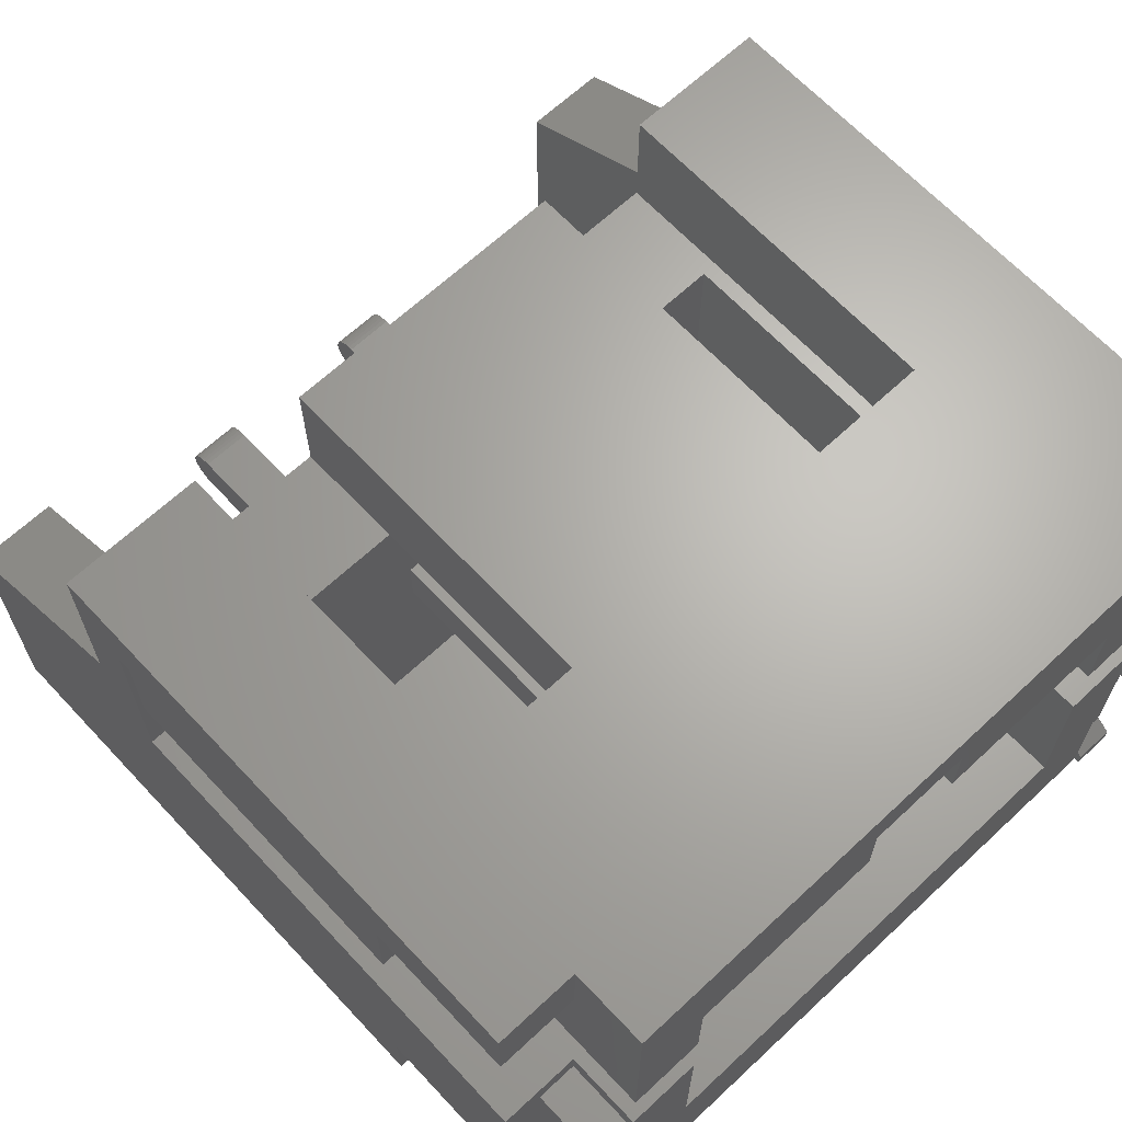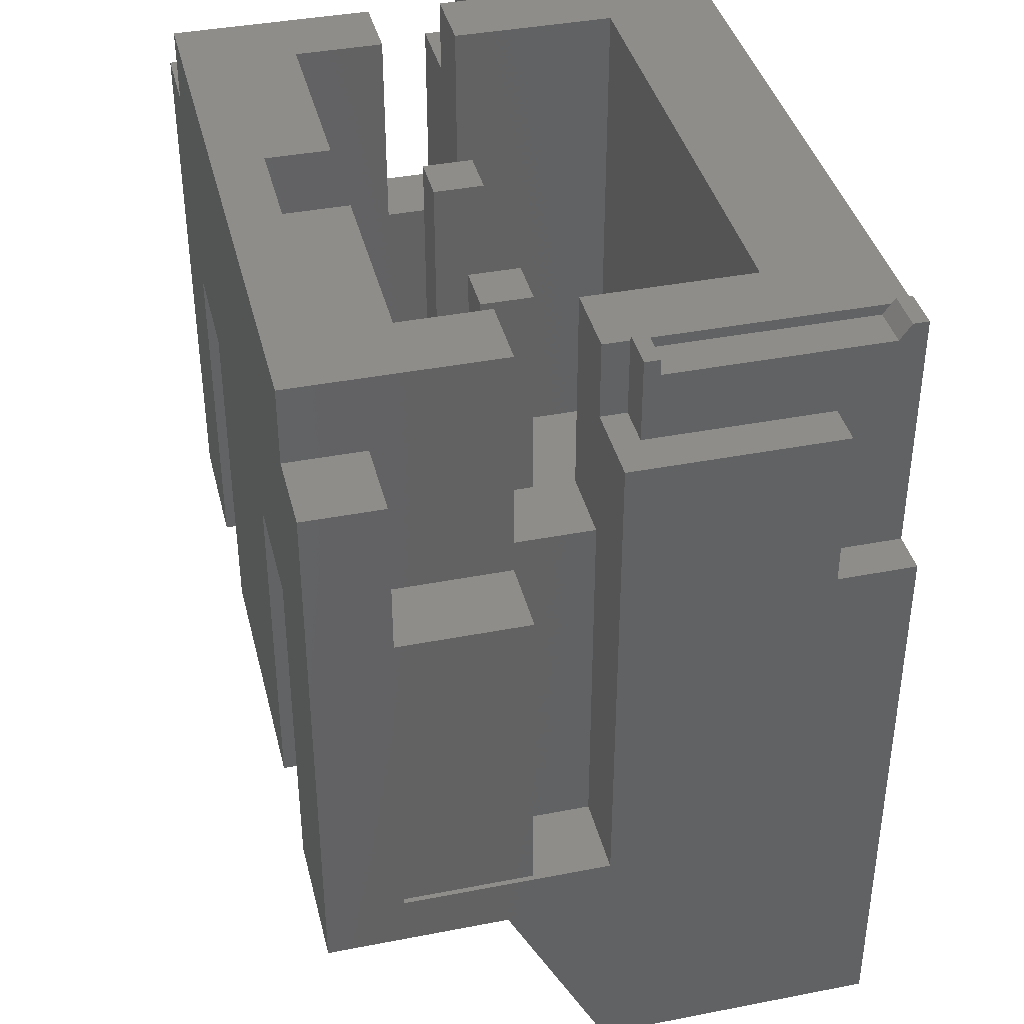
<metadata>
{"format":"stl","ext":"stl","renderer":"f3d","projection":"perspective","resolution":1024,"background":"white","views":[{"elev":65.8,"azim":-43.1,"up":"+Y"},{"elev":39.0,"azim":-103.7,"up":"+Z"}]}
</metadata>
<code>
# stl→obj: 394 verts, 788 faces
v 1.525 2.75 8.6
v 0.8 2.75 8.6
v 1.525 1.125 8.6
v 0.8 5e-05 8.6
v 6.375 1.125 8.6
v 7.1 5e-05 8.6
v 6.375 2.75 8.6
v 7.1 2.75 8.6
v 0.8 3.5 8.6
v 1.525 3.5 8.6
v 0.8 5.5 8.6
v 1.525 4.375 8.6
v 4.45 5 8.6
v 7.1 5.5 8.6
v 3.45 5 8.6
v 3.45 4.375 8.6
v 6.375 3.5 8.6
v 7.1 3.5 8.6
v 6.375 4.375 8.6
v 4.45 4.375 8.6
v 1.525 1.125 3.65
v 1.525 4.375 3.65
v 1.525 4.375 5.983
v 1.525 2.75 6.6
v 1.525 3.5 6.6
v 0.8 0.75 6.284
v 0.8 5e-05 6.284
v 0.8 0.75 7.85
v 0.8 2.75 7.85
v 0.8 3.5 3.1
v 0.8 2.75 3.1
v 0.8 3.5 6.284
v 0.8 2.75 6.6
v 0.8 3.5 6.6
v 0.8 5.5 7.85
v 0.8 4.75 7.85
v 0.8 4.75 6.284
v 7.1 2.75 3.1
v 7.1 3.5 3.1
v 7.1 2.75 6.6
v 7.1 3.5 6.284
v 7.1 3.5 6.6
v 7.1 4.75 6.284
v 7.1 4.75 7.85
v 7.1 5.5 7.85
v 6.525 4.375 2.6
v 6.525 5.5 2.6
v 7.9 5.5 2.6
v 7.1 3.75 2.6
v 7.1 5e-05 2.6
v 0.8 5e-05 2.6
v 2.525 4.375 2.6
v 2.525 5.5 2.6
v 5.375 5.5 2.6
v 0 5.5 2.6
v 1.375 5.5 2.6
v 1.375 4.375 2.6
v 0.8 3.75 2.6
v 5.375 4.375 2.6
v 7.9 3.75 2.6
v 0 3.75 2.6
v 0 0.75 7.85
v 0 2.75 7.85
v 0 0.75 6.284
v 0 2.75 3.1
v 0 4.75 7.85
v 0 5.5 7.85
v 0 4.75 3.1
v 0 2.75 0.6
v 0 5e-05 0.6
v 0 5e-05 6.284
v 5.375 5.5 5.983
v 2.525 5.5 5.983
v 7.9 5.5 7.85
v 6.525 5.5 5.983
v 1.375 5.5 5.983
v 0.8 5e-05 0.6
v 7.1 5e-05 6.284
v 7.9 5e-05 6.284
v 7.9 5e-05 0.6
v 7.1 5e-05 0.6
v 0.05 4.75 3.1
v 0.05 4.75 6.284
v 0.05 3.5 6.284
v 0.05 3.5 3.1
v 7.9 4.75 7.85
v 7.9 4.75 3.1
v 7.9 2.75 3.1
v 7.9 2.75 0.6
v 7.9 0.75 6.284
v 7.9 0.75 7.85
v 7.9 2.75 7.85
v 6.375 1.125 3.65
v 6.375 3.5 6.6
v 6.375 4.375 5.983
v 6.375 4.375 3.65
v 6.375 2.75 6.6
v 2.525 4.375 3.65
v 3.45 4.375 3.65
v 2.525 4.375 5.983
v 3.45 5 3.65
v 4.45 5 3.65
v 4.45 4.375 3.65
v 5.375 4.375 5.983
v 5.375 4.375 3.65
v 7.85 4.75 3.1
v 7.85 4.75 6.284
v 7.85 3.5 3.1
v 7.1 2.75 7.85
v 7.85 3.5 6.284
v 7.1 0.75 7.85
v 7.1 0.75 6.284
v 1.375 4.375 5.983
v 6.525 4.375 5.983
v 7.1 2.75 0.6
v 0.8 2.75 0.6
v 7.5 2.5 7.85
v 7.5 0.75 7.85
v 7.1 2.5 7.85
v 7.5 2.5 8.652
v 7.1 2.5 8.652
v 7.5 2.35 8.652
v 7.1 2.35 8.652
v 7.5 2.35 8.499
v 7.1 2.35 8.499
v 7.5 0.2607 8.499
v 7.1 0.2607 8.499
v 7.5 0.15 8.652
v 7.1 0.15 8.652
v 7.5 5e-05 8.652
v 7.1 5e-05 8.652
v 7.5 5e-05 6.284
v 7.5 0.75 6.284
v 5.2 2.8 2.6
v 5.2 2.8 2.1
v 5.2 2.809 2.601
v 5.2 2.896 2.108
v 5.2 2.817 2.603
v 5.2 2.988 2.133
v 5.2 2.825 2.607
v 5.2 3.075 2.174
v 5.2 2.832 2.612
v 5.2 3.154 2.229
v 5.2 2.838 2.618
v 5.2 3.221 2.296
v 5.2 2.843 2.625
v 5.2 3.276 2.375
v 5.2 2.847 2.633
v 5.2 3.317 2.462
v 5.2 2.849 2.641
v 5.2 3.342 2.554
v 5.2 2.85 2.65
v 5.2 3.35 2.65
v 5.2 3.35 7.85
v 5.2 2.85 7.85
v 4.7 2.85 2.65
v 4.7 3.35 2.65
v 4.7 2.849 2.641
v 4.7 3.342 2.554
v 4.7 2.847 2.633
v 4.7 3.317 2.462
v 4.7 2.843 2.625
v 4.7 3.276 2.375
v 4.7 2.838 2.618
v 4.7 3.221 2.296
v 4.7 2.832 2.612
v 4.7 3.154 2.229
v 4.7 2.825 2.607
v 4.7 3.075 2.174
v 4.7 2.817 2.603
v 4.7 2.988 2.133
v 4.7 2.809 2.601
v 4.7 2.896 2.108
v 4.7 2.8 2.6
v 4.7 2.8 2.1
v 4.7 0.5501 2.1
v 4.7 0.5501 2.6
v 5.2 0.5501 2.1
v 5.2 0.5501 2.6
v 5.2 0.5414 2.099
v 5.2 0.4545 2.592
v 5.2 0.5329 2.097
v 5.2 0.3619 2.567
v 5.2 0.5251 2.093
v 5.2 0.2751 2.526
v 5.2 0.5179 2.088
v 5.2 0.1965 2.471
v 5.2 0.5117 2.082
v 5.2 0.1287 2.404
v 5.2 0.5067 2.075
v 5.2 0.07374 2.325
v 5.2 0.5031 2.067
v 5.2 0.03322 2.238
v 5.2 0.5008 2.059
v 5.2 0.008406 2.146
v 5.2 0.5 2.05
v 5.2 5e-05 2.05
v 4.7 0.5 2.05
v 4.7 5e-05 2.05
v 4.7 0.5008 2.059
v 4.7 0.008406 2.146
v 4.7 0.5031 2.067
v 4.7 0.03322 2.238
v 4.7 0.5067 2.075
v 4.7 0.07374 2.325
v 4.7 0.5117 2.082
v 4.7 0.1287 2.404
v 4.7 0.5179 2.088
v 4.7 0.1965 2.471
v 4.7 0.5251 2.093
v 4.7 0.2751 2.526
v 4.7 0.5329 2.097
v 4.7 0.3619 2.567
v 4.7 0.5414 2.099
v 4.7 0.4545 2.592
v 4.7 5e-05 0.25
v 4.7 0.5 0.25
v 4.7 0.4963 0.2066
v 4.7 0.485 0.1645
v 4.7 0.4666 0.125
v 4.7 0.4416 0.0893
v 4.7 0.4107 0.05849
v 4.7 0.375 0.03349
v 4.7 0.3356 0.01508
v 4.7 0.2935 0.003798
v 4.7 0.25 0
v 4.7 0.125 0.03349
v 4.7 0.08935 0.05849
v 4.7 0.05854 0.0893
v 4.7 0.2066 0.003798
v 4.7 0.1645 0.01508
v 4.7 0.003848 0.2066
v 4.7 0.01513 0.1645
v 4.7 0.03354 0.125
v 5.2 5e-05 0.25
v 5.2 0.5 0.25
v 4.7 3.35 7.85
v 4.7 2.85 7.85
v 5.2 0.2066 0.003798
v 5.2 0.25 0
v 5.2 0.2935 0.003798
v 5.2 0.3356 0.01508
v 5.2 0.375 0.03349
v 5.2 0.4107 0.05849
v 5.2 0.4416 0.0893
v 5.2 0.4666 0.125
v 5.2 0.485 0.1645
v 5.2 0.4963 0.2066
v 5.2 0.1645 0.01508
v 5.2 0.003848 0.2066
v 5.2 0.01513 0.1645
v 5.2 0.03354 0.125
v 5.2 0.05854 0.0893
v 5.2 0.125 0.03349
v 5.2 0.08935 0.05849
v 0.4 0.75 7.85
v 0.4 2.5 7.85
v 0.8 2.5 7.85
v 0.4 0.75 6.284
v 0.4 5e-05 6.284
v 0.4 5e-05 8.652
v 0.8 5e-05 8.652
v 0.4 0.15 8.652
v 0.8 0.15 8.652
v 0.4 0.2607 8.499
v 0.8 0.2607 8.499
v 0.4 2.35 8.499
v 0.8 2.35 8.499
v 0.4 2.35 8.652
v 0.8 2.35 8.652
v 0.4 2.5 8.652
v 0.8 2.5 8.652
v 2.7 2.85 2.65
v 2.7 3.35 2.65
v 2.7 2.849 2.641
v 2.7 3.342 2.554
v 2.7 2.847 2.633
v 2.7 3.317 2.462
v 2.7 2.843 2.625
v 2.7 3.276 2.375
v 2.7 2.838 2.618
v 2.7 3.221 2.296
v 2.7 2.832 2.612
v 2.7 3.154 2.229
v 2.7 2.825 2.607
v 2.7 3.075 2.174
v 2.7 2.817 2.603
v 2.7 2.988 2.133
v 2.7 2.809 2.601
v 2.7 2.896 2.108
v 2.7 2.8 2.6
v 2.7 2.8 2.1
v 2.7 3.35 7.85
v 2.7 2.85 7.85
v 3.2 2.8 2.6
v 3.2 2.8 2.1
v 3.2 2.809 2.601
v 3.2 2.896 2.108
v 3.2 2.817 2.603
v 3.2 2.988 2.133
v 3.2 2.825 2.607
v 3.2 3.075 2.174
v 3.2 2.832 2.612
v 3.2 3.154 2.229
v 3.2 2.838 2.618
v 3.2 3.221 2.296
v 3.2 2.843 2.625
v 3.2 3.276 2.375
v 3.2 2.847 2.633
v 3.2 3.317 2.462
v 3.2 2.849 2.641
v 3.2 3.342 2.554
v 3.2 2.85 2.65
v 3.2 3.35 2.65
v 3.2 0.5501 2.1
v 3.2 0.5501 2.6
v 2.7 0.5 2.05
v 2.7 5e-05 2.05
v 2.7 0.5008 2.059
v 2.7 0.008406 2.146
v 2.7 0.5031 2.067
v 2.7 0.03322 2.238
v 2.7 0.5067 2.075
v 2.7 0.07374 2.325
v 2.7 0.5117 2.082
v 2.7 0.1287 2.404
v 2.7 0.5179 2.088
v 2.7 0.1965 2.471
v 2.7 0.5251 2.093
v 2.7 0.2751 2.526
v 2.7 0.5329 2.097
v 2.7 0.3619 2.567
v 2.7 0.5414 2.099
v 2.7 0.4545 2.592
v 2.7 0.5501 2.1
v 2.7 0.5501 2.6
v 3.2 0.5414 2.099
v 3.2 0.4545 2.592
v 3.2 0.5329 2.097
v 3.2 0.3619 2.567
v 3.2 0.5251 2.093
v 3.2 0.2751 2.526
v 3.2 0.5179 2.088
v 3.2 0.1965 2.471
v 3.2 0.5117 2.082
v 3.2 0.1287 2.404
v 3.2 0.5067 2.075
v 3.2 0.07374 2.325
v 3.2 0.5031 2.067
v 3.2 0.03322 2.238
v 3.2 0.5008 2.059
v 3.2 0.008406 2.146
v 3.2 0.5 2.05
v 3.2 5e-05 2.05
v 3.2 0.5 0.25
v 3.2 5e-05 0.25
v 3.2 0.003848 0.2066
v 3.2 0.05854 0.0893
v 3.2 0.08935 0.05849
v 3.2 0.125 0.03349
v 3.2 0.1645 0.01508
v 3.2 0.2066 0.003798
v 3.2 0.25 0
v 3.2 0.2935 0.003798
v 3.2 0.3356 0.01508
v 3.2 0.01513 0.1645
v 3.2 0.03354 0.125
v 3.2 0.375 0.03349
v 3.2 0.4107 0.05849
v 3.2 0.4416 0.0893
v 3.2 0.4666 0.125
v 3.2 0.485 0.1645
v 3.2 0.4963 0.2066
v 2.7 5e-05 0.25
v 2.7 0.5 0.25
v 3.2 3.35 7.85
v 3.2 2.85 7.85
v 2.7 0.25 0
v 2.7 0.2935 0.003798
v 2.7 0.3356 0.01508
v 2.7 0.2066 0.003798
v 2.7 0.1645 0.01508
v 2.7 0.125 0.03349
v 2.7 0.08935 0.05849
v 2.7 0.05854 0.0893
v 2.7 0.03354 0.125
v 2.7 0.4963 0.2066
v 2.7 0.485 0.1645
v 2.7 0.4666 0.125
v 2.7 0.4416 0.0893
v 2.7 0.4107 0.05849
v 2.7 0.375 0.03349
v 2.7 0.01513 0.1645
v 2.7 0.003848 0.2066
f 1 2 3
f 3 2 4
f 3 4 5
f 5 4 6
f 5 6 7
f 7 6 8
f 9 10 11
f 11 10 12
f 13 14 15
f 15 14 11
f 15 11 16
f 16 11 12
f 17 18 19
f 19 18 14
f 19 14 20
f 20 14 13
f 21 22 23
f 1 3 24
f 24 3 21
f 24 21 25
f 25 21 23
f 25 23 10
f 10 23 12
f 26 27 28
f 28 27 4
f 28 4 29
f 29 4 2
f 30 31 32
f 32 31 33
f 32 33 34
f 11 35 9
f 9 35 36
f 9 36 34
f 34 36 37
f 34 37 32
f 38 39 40
f 40 39 41
f 40 41 42
f 42 41 43
f 42 43 18
f 18 43 44
f 18 44 14
f 14 44 45
f 46 47 48
f 49 50 51
f 52 53 54
f 55 56 57
f 58 59 51
f 51 59 46
f 51 46 49
f 49 46 48
f 49 48 60
f 54 59 52
f 52 59 58
f 52 58 57
f 57 58 61
f 57 61 55
f 62 63 64
f 64 63 65
f 66 67 68
f 68 67 55
f 68 55 65
f 65 55 61
f 61 69 65
f 65 69 70
f 65 70 64
f 64 70 71
f 72 54 53
f 73 14 45
f 48 47 74
f 74 47 75
f 74 75 45
f 45 75 72
f 45 72 73
f 73 72 53
f 11 14 35
f 35 14 73
f 35 73 67
f 67 73 76
f 67 76 55
f 55 76 56
f 27 71 51
f 51 71 70
f 51 70 77
f 78 6 4
f 4 27 78
f 78 27 51
f 78 51 79
f 79 51 50
f 79 50 80
f 80 50 81
f 31 65 33
f 33 65 63
f 33 63 24
f 24 63 29
f 24 29 1
f 1 29 2
f 68 82 83
f 37 36 83
f 83 36 66
f 83 66 68
f 84 83 85
f 85 83 82
f 74 86 48
f 48 86 87
f 48 87 60
f 60 87 88
f 60 88 89
f 89 88 80
f 79 80 90
f 90 80 88
f 90 88 91
f 91 88 92
f 93 5 7
f 17 19 94
f 94 19 95
f 95 96 94
f 94 96 93
f 94 93 97
f 97 93 7
f 93 21 5
f 5 21 3
f 98 99 100
f 100 99 16
f 100 16 23
f 23 16 12
f 99 101 16
f 16 101 15
f 101 102 15
f 15 102 13
f 102 103 13
f 13 103 20
f 95 19 104
f 104 19 20
f 104 20 105
f 105 20 103
f 103 21 105
f 105 21 93
f 105 93 96
f 102 101 103
f 103 101 99
f 103 99 21
f 21 99 98
f 21 98 22
f 106 87 107
f 107 87 86
f 107 86 43
f 43 86 44
f 87 106 108
f 39 38 108
f 108 38 88
f 108 88 87
f 88 38 92
f 92 38 40
f 92 40 109
f 109 40 97
f 109 97 8
f 8 97 7
f 108 106 110
f 110 106 107
f 82 68 85
f 85 68 65
f 85 65 30
f 30 65 31
f 45 44 74
f 74 44 86
f 43 41 107
f 107 41 110
f 41 39 110
f 110 39 108
f 109 111 92
f 92 111 91
f 111 112 91
f 91 112 90
f 112 78 90
f 90 78 79
f 109 8 111
f 111 8 6
f 111 6 112
f 112 6 78
f 27 26 71
f 71 26 64
f 26 28 64
f 64 28 62
f 28 29 62
f 62 29 63
f 32 84 30
f 30 84 85
f 37 83 32
f 32 83 84
f 36 35 66
f 66 35 67
f 113 23 22
f 98 52 22
f 22 52 57
f 22 57 113
f 56 76 57
f 57 76 113
f 100 73 98
f 98 73 53
f 98 53 52
f 113 76 23
f 23 76 73
f 23 73 100
f 95 114 96
f 96 114 46
f 96 46 105
f 105 46 59
f 75 47 114
f 114 47 46
f 104 72 95
f 95 72 75
f 95 75 114
f 72 104 54
f 54 104 105
f 54 105 59
f 115 49 89
f 89 49 60
f 81 115 80
f 80 115 89
f 115 81 49
f 49 81 50
f 116 77 69
f 69 77 70
f 58 116 61
f 61 116 69
f 77 116 51
f 51 116 58
f 42 18 94
f 94 18 17
f 40 42 97
f 97 42 94
f 34 33 25
f 25 33 24
f 9 34 10
f 10 34 25
f 117 118 119
f 119 118 111
f 120 117 121
f 121 117 119
f 122 120 123
f 123 120 121
f 124 122 125
f 125 122 123
f 126 124 127
f 127 124 125
f 128 126 129
f 129 126 127
f 130 128 131
f 131 128 129
f 132 130 78
f 78 130 131
f 133 132 112
f 112 132 78
f 118 133 111
f 111 133 112
f 120 122 124
f 132 133 130
f 130 133 118
f 128 130 126
f 126 130 118
f 126 118 124
f 124 118 117
f 124 117 120
f 111 112 78
f 131 129 127
f 123 121 125
f 125 121 119
f 125 119 127
f 127 119 111
f 127 111 131
f 131 111 78
f 134 135 136
f 136 135 137
f 136 137 138
f 138 137 139
f 138 139 140
f 140 139 141
f 140 141 142
f 142 141 143
f 142 143 144
f 144 143 145
f 144 145 146
f 146 145 147
f 146 147 148
f 148 147 149
f 148 149 150
f 150 149 151
f 150 151 152
f 152 151 153
f 153 154 152
f 152 154 155
f 156 157 158
f 158 157 159
f 158 159 160
f 160 159 161
f 160 161 162
f 162 161 163
f 162 163 164
f 164 163 165
f 164 165 166
f 166 165 167
f 166 167 168
f 168 167 169
f 168 169 170
f 170 169 171
f 170 171 172
f 172 171 173
f 172 173 174
f 174 173 175
f 175 176 174
f 174 176 177
f 178 179 180
f 180 179 181
f 180 181 182
f 182 181 183
f 182 183 184
f 184 183 185
f 184 185 186
f 186 185 187
f 186 187 188
f 188 187 189
f 188 189 190
f 190 189 191
f 190 191 192
f 192 191 193
f 192 193 194
f 194 193 195
f 194 195 196
f 196 195 197
f 178 135 179
f 179 135 134
f 198 199 200
f 200 199 201
f 200 201 202
f 202 201 203
f 202 203 204
f 204 203 205
f 204 205 206
f 206 205 207
f 206 207 208
f 208 207 209
f 208 209 210
f 210 209 211
f 210 211 212
f 212 211 213
f 212 213 214
f 214 213 215
f 214 215 176
f 176 215 177
f 199 198 216
f 216 198 217
f 217 218 216
f 216 218 219
f 216 219 220
f 220 221 216
f 216 221 222
f 216 222 223
f 223 224 216
f 216 224 225
f 216 225 226
f 227 228 229
f 226 230 216
f 216 230 231
f 216 231 232
f 232 231 233
f 227 229 231
f 231 229 234
f 231 234 233
f 235 197 216
f 216 197 199
f 217 198 236
f 236 198 196
f 196 198 200
f 196 200 194
f 194 200 202
f 194 202 192
f 192 202 204
f 192 204 190
f 190 204 206
f 190 206 188
f 188 206 208
f 188 208 186
f 186 208 210
f 186 210 184
f 184 210 212
f 184 212 182
f 182 212 214
f 182 214 180
f 180 214 176
f 180 176 178
f 135 178 175
f 175 178 176
f 135 175 173
f 135 173 137
f 137 173 171
f 137 171 139
f 139 171 169
f 139 169 141
f 141 169 167
f 141 167 143
f 143 167 165
f 143 165 145
f 145 165 163
f 145 163 147
f 147 163 161
f 147 161 149
f 149 161 159
f 149 159 151
f 151 159 157
f 151 157 153
f 154 153 237
f 237 153 157
f 155 154 238
f 238 154 237
f 152 155 156
f 156 155 238
f 152 156 158
f 152 158 150
f 150 158 160
f 150 160 148
f 148 160 162
f 148 162 146
f 146 162 164
f 146 164 144
f 144 164 166
f 144 166 142
f 142 166 168
f 142 168 140
f 140 168 170
f 140 170 138
f 138 170 172
f 138 172 136
f 136 172 174
f 136 174 134
f 179 134 177
f 177 134 174
f 179 177 215
f 179 215 181
f 181 215 213
f 181 213 183
f 183 213 211
f 183 211 185
f 185 211 209
f 185 209 187
f 187 209 207
f 187 207 189
f 189 207 205
f 189 205 191
f 191 205 203
f 191 203 193
f 193 203 201
f 193 201 195
f 195 201 199
f 195 199 197
f 239 240 235
f 235 240 241
f 241 242 235
f 235 242 243
f 235 243 244
f 244 245 235
f 235 245 246
f 235 246 247
f 196 197 236
f 236 197 235
f 236 235 248
f 248 235 247
f 239 235 249
f 249 235 250
f 249 250 251
f 251 252 249
f 249 252 253
f 249 253 254
f 254 253 255
f 156 238 157
f 157 238 237
f 240 226 225
f 240 225 241
f 241 225 224
f 241 224 242
f 242 224 223
f 242 223 243
f 243 223 222
f 243 222 244
f 244 222 221
f 244 221 245
f 245 221 220
f 245 220 246
f 246 220 219
f 246 219 247
f 247 219 218
f 247 218 248
f 248 218 217
f 248 217 236
f 226 240 239
f 226 239 230
f 230 239 249
f 230 249 231
f 231 249 254
f 231 254 227
f 227 254 255
f 227 255 228
f 228 255 253
f 228 253 229
f 229 253 252
f 229 252 234
f 234 252 251
f 234 251 233
f 233 251 250
f 233 250 232
f 232 250 235
f 232 235 216
f 256 257 28
f 28 257 258
f 259 256 26
f 26 256 28
f 260 259 27
f 27 259 26
f 261 260 262
f 262 260 27
f 263 261 264
f 264 261 262
f 265 263 266
f 266 263 264
f 267 265 268
f 268 265 266
f 269 267 270
f 270 267 268
f 271 269 272
f 272 269 270
f 257 271 258
f 258 271 272
f 256 259 260
f 261 263 265
f 269 271 267
f 267 271 257
f 267 257 265
f 265 257 256
f 265 256 261
f 261 256 260
f 272 270 268
f 27 26 262
f 262 26 28
f 264 262 266
f 266 262 28
f 266 28 268
f 268 28 258
f 268 258 272
f 273 274 275
f 275 274 276
f 275 276 277
f 277 276 278
f 277 278 279
f 279 278 280
f 279 280 281
f 281 280 282
f 281 282 283
f 283 282 284
f 283 284 285
f 285 284 286
f 285 286 287
f 287 286 288
f 287 288 289
f 289 288 290
f 289 290 291
f 291 290 292
f 293 274 294
f 294 274 273
f 295 296 297
f 297 296 298
f 297 298 299
f 299 298 300
f 299 300 301
f 301 300 302
f 301 302 303
f 303 302 304
f 303 304 305
f 305 304 306
f 305 306 307
f 307 306 308
f 307 308 309
f 309 308 310
f 309 310 311
f 311 310 312
f 311 312 313
f 313 312 314
f 315 296 316
f 316 296 295
f 317 318 319
f 319 318 320
f 319 320 321
f 321 320 322
f 321 322 323
f 323 322 324
f 323 324 325
f 325 324 326
f 325 326 327
f 327 326 328
f 327 328 329
f 329 328 330
f 329 330 331
f 331 330 332
f 331 332 333
f 333 332 334
f 333 334 335
f 335 334 336
f 292 335 291
f 291 335 336
f 315 316 337
f 337 316 338
f 337 338 339
f 339 338 340
f 339 340 341
f 341 340 342
f 341 342 343
f 343 342 344
f 343 344 345
f 345 344 346
f 345 346 347
f 347 346 348
f 347 348 349
f 349 348 350
f 349 350 351
f 351 350 352
f 351 352 353
f 353 352 354
f 353 354 355
f 355 354 356
f 355 356 357
f 355 358 359
f 359 360 355
f 355 360 361
f 355 361 362
f 362 363 355
f 355 363 364
f 355 364 365
f 357 366 355
f 355 366 367
f 355 367 358
f 365 368 355
f 355 368 369
f 355 369 370
f 370 371 355
f 355 371 372
f 355 372 373
f 318 374 354
f 354 374 356
f 353 355 317
f 317 355 375
f 335 315 337
f 335 337 333
f 333 337 339
f 333 339 331
f 331 339 341
f 331 341 329
f 329 341 343
f 329 343 327
f 327 343 345
f 327 345 325
f 325 345 347
f 325 347 323
f 323 347 349
f 323 349 321
f 321 349 351
f 321 351 319
f 319 351 353
f 319 353 317
f 335 292 315
f 315 292 296
f 274 314 312
f 274 312 276
f 276 312 310
f 276 310 278
f 278 310 308
f 278 308 280
f 280 308 306
f 280 306 282
f 282 306 304
f 282 304 284
f 284 304 302
f 284 302 286
f 286 302 300
f 286 300 288
f 288 300 298
f 288 298 290
f 290 298 296
f 290 296 292
f 274 293 314
f 314 293 376
f 293 294 376
f 376 294 377
f 294 273 377
f 377 273 313
f 291 295 297
f 291 297 289
f 289 297 299
f 289 299 287
f 287 299 301
f 287 301 285
f 285 301 303
f 285 303 283
f 283 303 305
f 283 305 281
f 281 305 307
f 281 307 279
f 279 307 309
f 279 309 277
f 277 309 311
f 277 311 275
f 275 311 313
f 275 313 273
f 291 336 295
f 295 336 316
f 318 354 352
f 318 352 320
f 320 352 350
f 320 350 322
f 322 350 348
f 322 348 324
f 324 348 346
f 324 346 326
f 326 346 344
f 326 344 328
f 328 344 342
f 328 342 330
f 330 342 340
f 330 340 332
f 332 340 338
f 332 338 334
f 334 338 316
f 334 316 336
f 318 317 374
f 374 317 375
f 378 375 379
f 379 375 380
f 378 381 375
f 375 381 382
f 375 382 383
f 383 384 375
f 375 384 385
f 375 385 386
f 387 388 375
f 375 388 389
f 375 389 390
f 390 391 375
f 375 391 392
f 375 392 380
f 386 393 375
f 375 393 394
f 375 394 374
f 377 313 376
f 376 313 314
f 375 355 373
f 375 373 387
f 387 373 372
f 387 372 388
f 388 372 371
f 388 371 389
f 389 371 370
f 389 370 390
f 390 370 369
f 390 369 391
f 391 369 368
f 391 368 392
f 392 368 365
f 392 365 380
f 380 365 364
f 380 364 379
f 379 364 363
f 379 363 378
f 356 374 394
f 356 394 357
f 357 394 393
f 357 393 366
f 366 393 386
f 366 386 367
f 367 386 385
f 367 385 358
f 358 385 384
f 358 384 359
f 359 384 383
f 359 383 360
f 360 383 382
f 360 382 361
f 361 382 381
f 361 381 362
f 362 381 378
f 362 378 363

</code>
